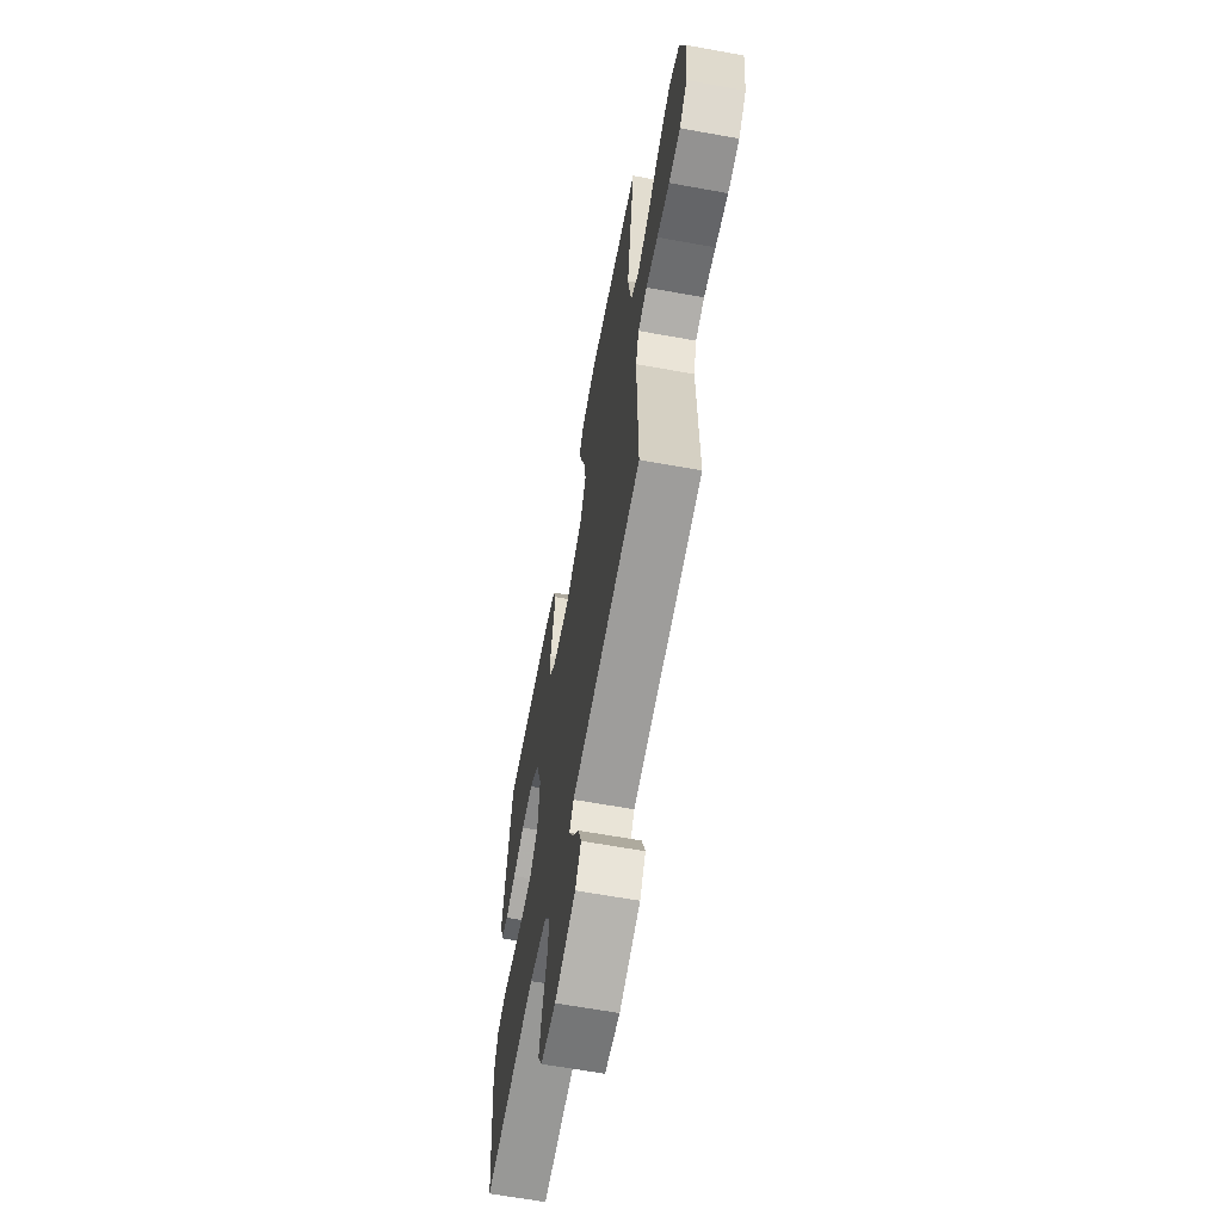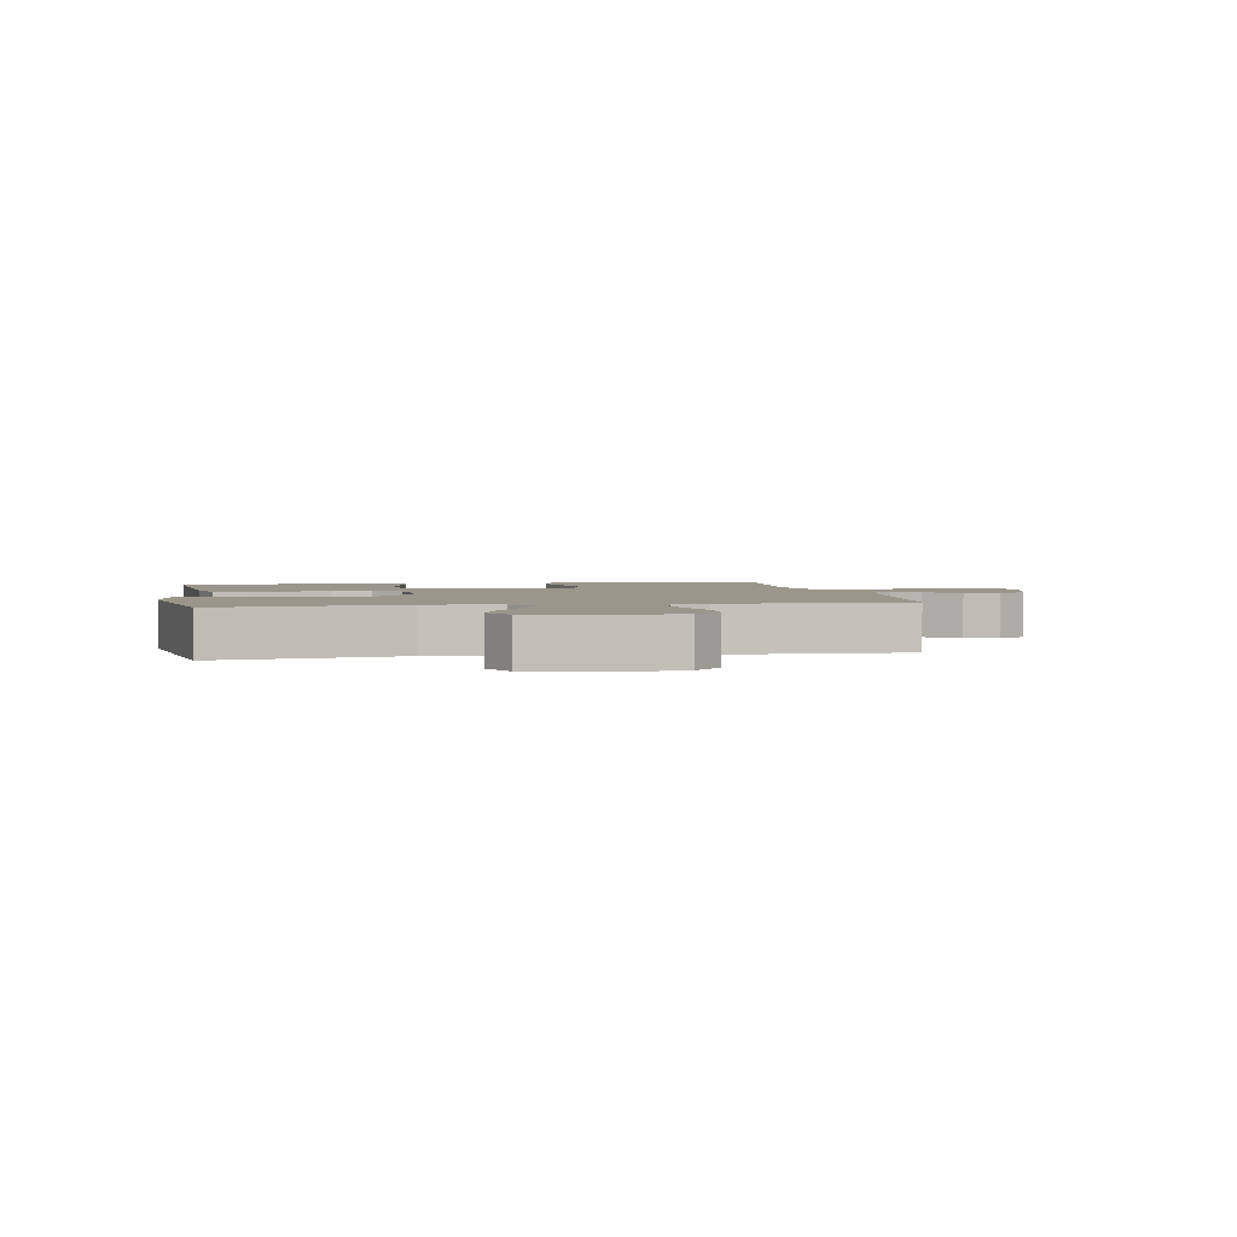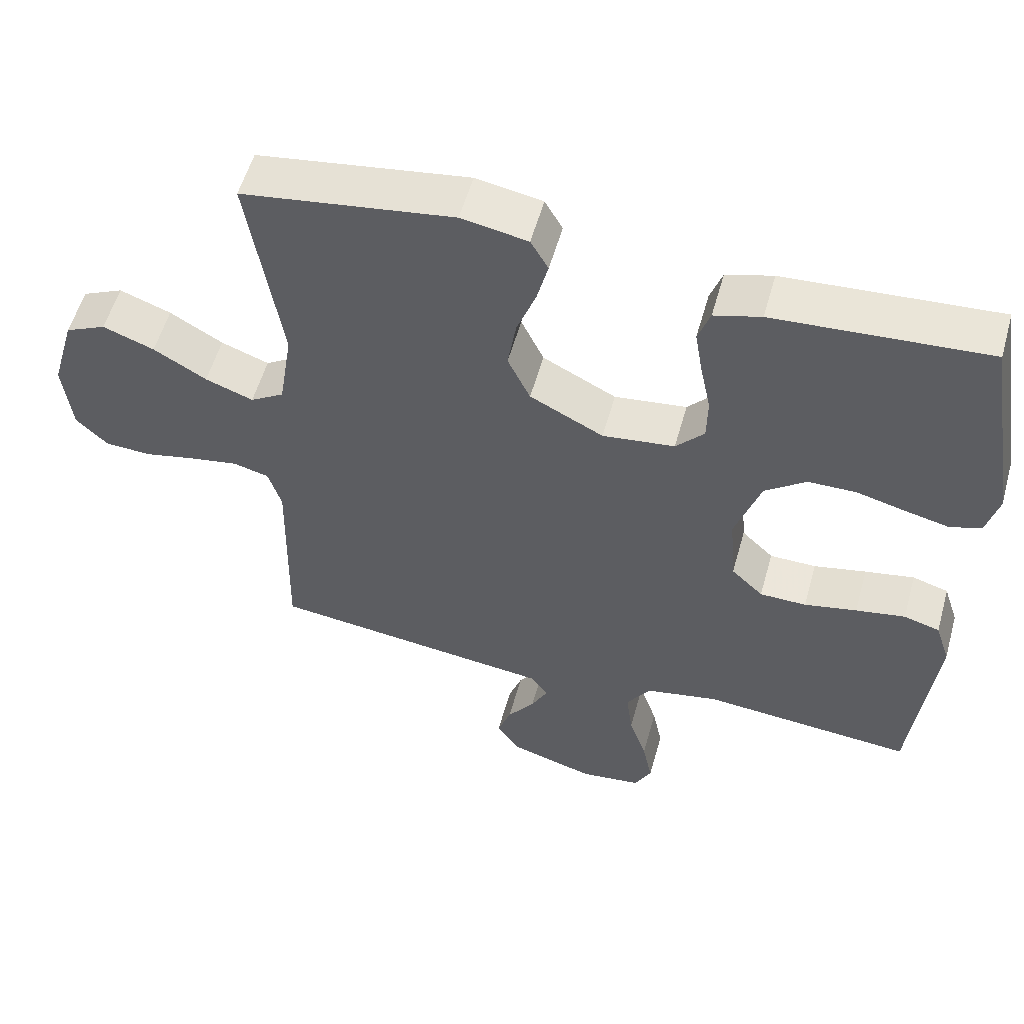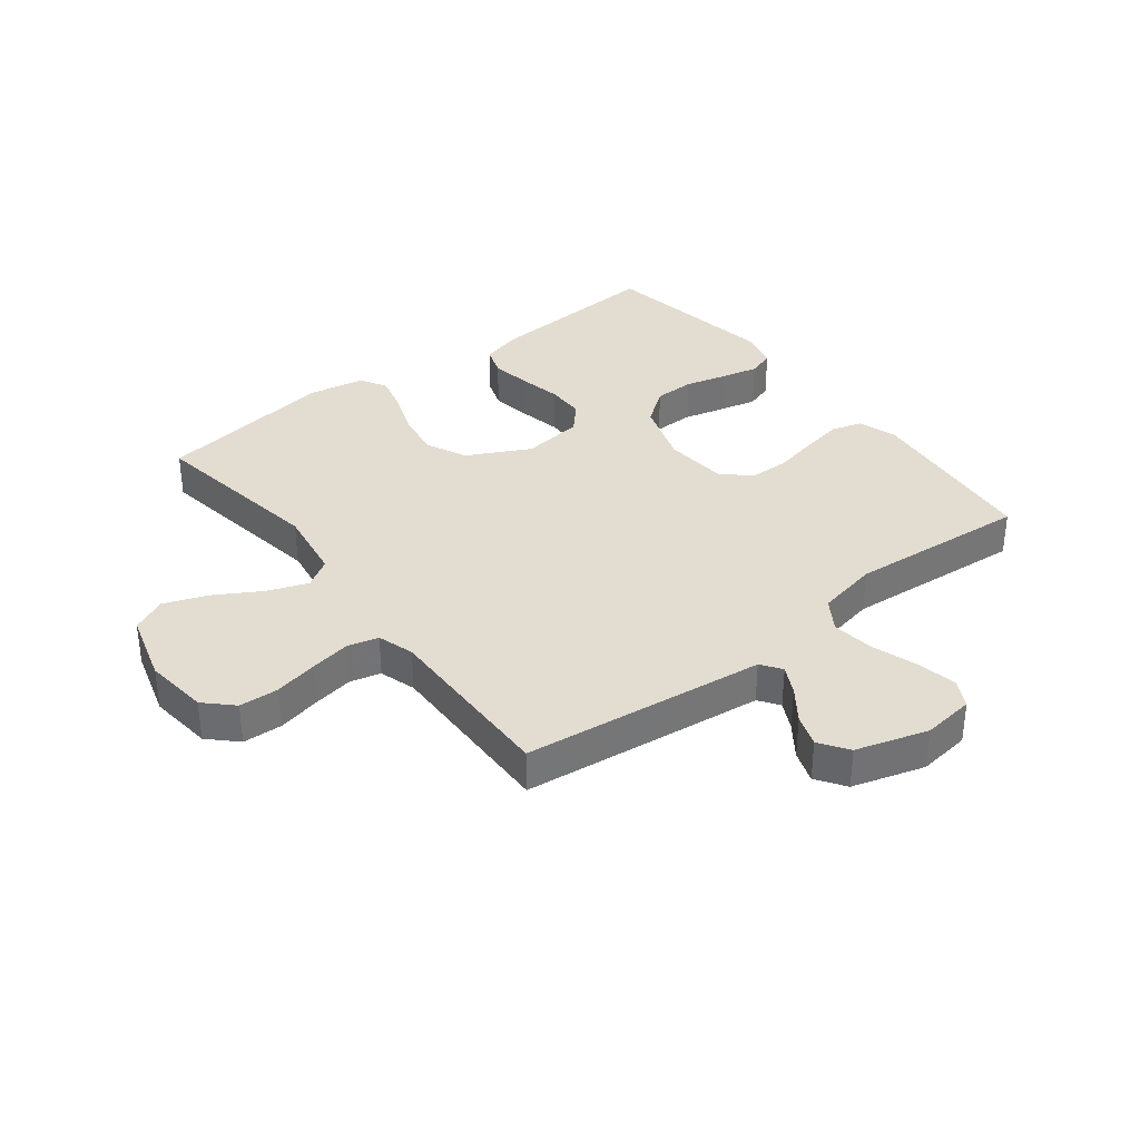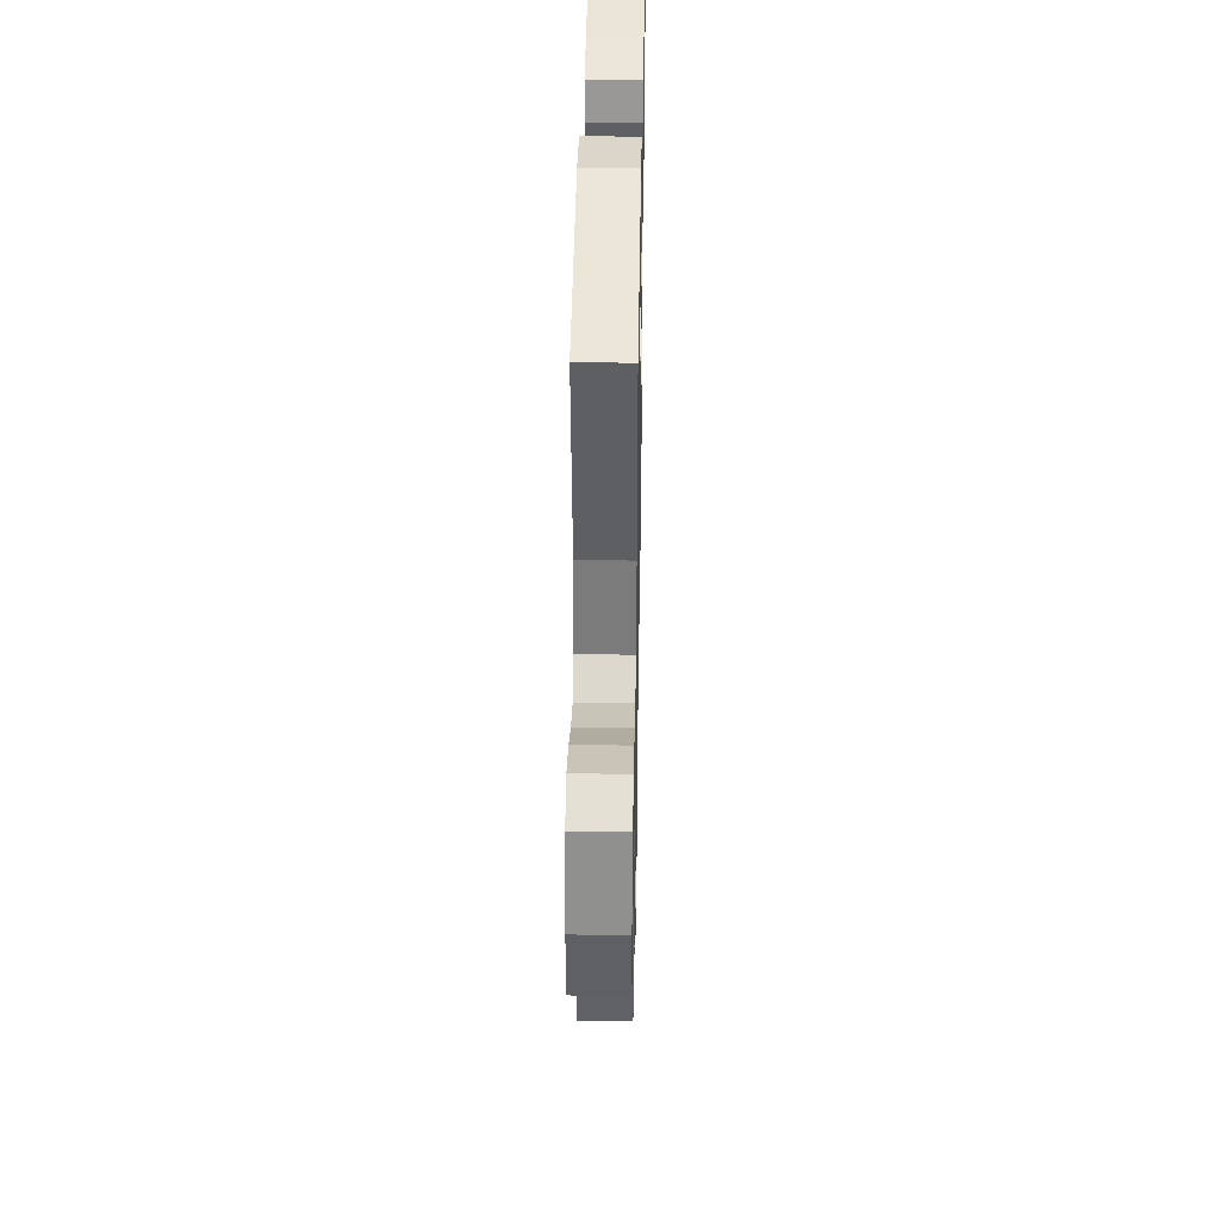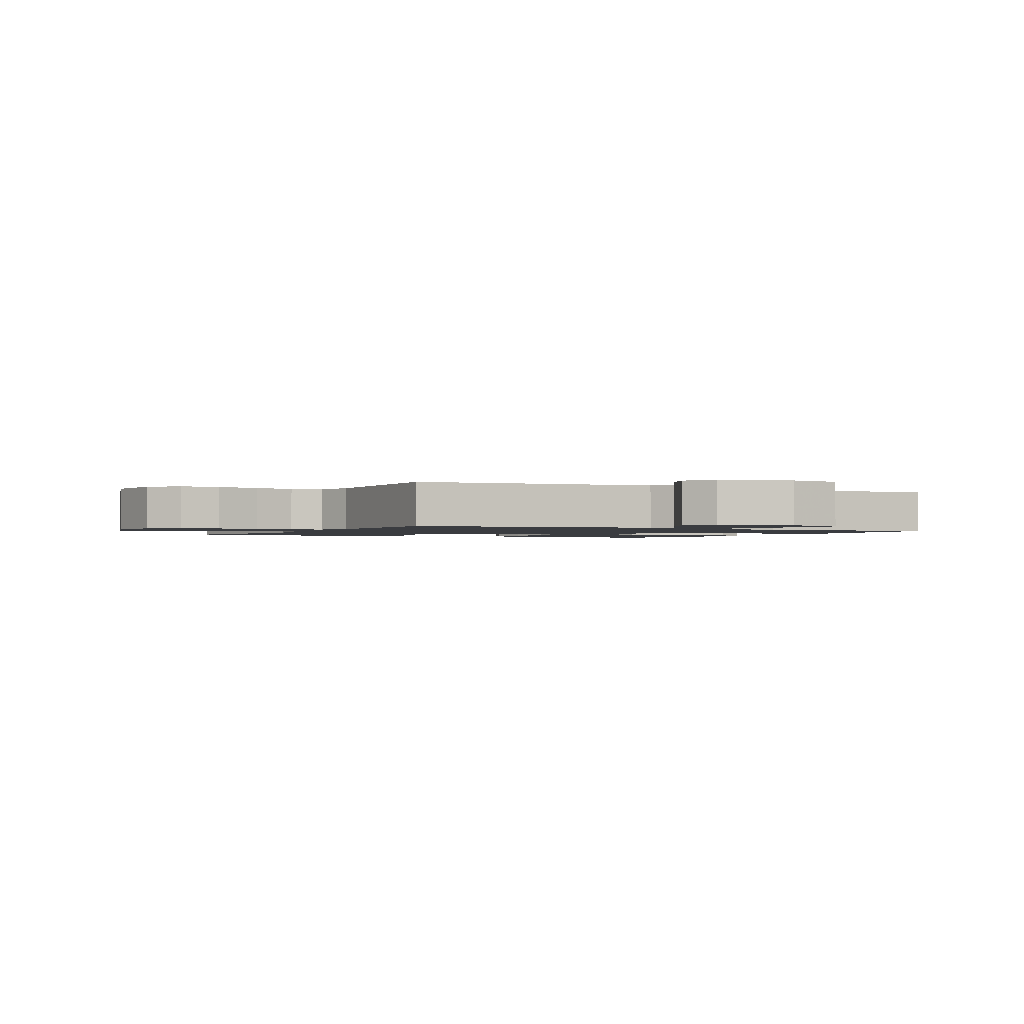
<metadata>
{"format":"obj","ext":"obj","renderer":"f3d","projection":"perspective","resolution":1024,"background":"white","views":[{"elev":-63.9,"azim":79.6,"up":"+Z"},{"elev":2.5,"azim":79.4,"up":"+Y"},{"elev":55.5,"azim":-164.4,"up":"+Z"},{"elev":35.4,"azim":142.3,"up":"+Y"},{"elev":40.3,"azim":91.0,"up":"+Z"},{"elev":-1.5,"azim":152.4,"up":"+Y"}]}
</metadata>
<code>
v -0.5 0.07 0.5
v -0.2 0.07 0.479
v -0.134 0.07 0.46
v -0.117 0.07 0.411
v -0.128 0.07 0.345
v -0.143 0.07 0.273
v -0.142 0.07 0.209
v -0.102 0.07 0.165
v 0 0.07 0.152
v 0.104 0.07 0.205
v 0.136 0.07 0.273
v 0.124 0.07 0.348
v 0.097 0.07 0.421
v 0.081 0.07 0.484
v 0.106 0.07 0.528
v 0.2 0.07 0.545
v 0.5 0.07 0.5
v 0.453 0.07 0.2
v 0.472 0.07 0.079
v 0.52 0.07 0.049
v 0.588 0.07 0.074
v 0.663 0.07 0.118
v 0.736 0.07 0.145
v 0.794 0.07 0.118
v 0.828 0.07 0
v 0.816 0.07 -0.107
v 0.771 0.07 -0.151
v 0.705 0.07 -0.154
v 0.632 0.07 -0.138
v 0.564 0.07 -0.126
v 0.513 0.07 -0.139
v 0.494 0.07 -0.2
v 0.5 0.07 -0.5
v 0.2 0.07 -0.535
v 0.095 0.07 -0.547
v 0.071 0.07 -0.581
v 0.095 0.07 -0.628
v 0.134 0.07 -0.682
v 0.153 0.07 -0.736
v 0.12 0.07 -0.784
v 0 0.07 -0.82
v -0.087 0.07 -0.809
v -0.111 0.07 -0.763
v -0.097 0.07 -0.695
v -0.072 0.07 -0.619
v -0.063 0.07 -0.549
v -0.097 0.07 -0.497
v -0.2 0.07 -0.476
v -0.5 0.07 -0.5
v -0.531 0.07 -0.2
v -0.51 0.07 -0.136
v -0.459 0.07 -0.121
v -0.389 0.07 -0.134
v -0.315 0.07 -0.15
v -0.249 0.07 -0.149
v -0.204 0.07 -0.106
v -0.195 0.07 0
v -0.231 0.07 0.108
v -0.289 0.07 0.152
v -0.357 0.07 0.153
v -0.427 0.07 0.135
v -0.488 0.07 0.121
v -0.532 0.07 0.135
v -0.549 0.07 0.2
v -0.5 0 0.5
v -0.2 0 0.479
v -0.134 0 0.46
v -0.117 0 0.411
v -0.128 0 0.345
v -0.143 0 0.273
v -0.142 0 0.209
v -0.102 0 0.165
v 0 0 0.152
v 0.104 0 0.205
v 0.136 0 0.273
v 0.124 0 0.348
v 0.097 0 0.421
v 0.081 0 0.484
v 0.106 0 0.528
v 0.2 0 0.545
v 0.5 0 0.5
v 0.453 0 0.2
v 0.472 0 0.079
v 0.52 0 0.049
v 0.588 0 0.074
v 0.663 0 0.118
v 0.736 0 0.145
v 0.794 0 0.118
v 0.828 0 0
v 0.816 0 -0.107
v 0.771 0 -0.151
v 0.705 0 -0.154
v 0.632 0 -0.138
v 0.564 0 -0.126
v 0.513 0 -0.139
v 0.494 0 -0.2
v 0.5 0 -0.5
v 0.2 0 -0.535
v 0.095 0 -0.547
v 0.071 0 -0.581
v 0.095 0 -0.628
v 0.134 0 -0.682
v 0.153 0 -0.736
v 0.12 0 -0.784
v 0 0 -0.82
v -0.087 0 -0.809
v -0.111 0 -0.763
v -0.097 0 -0.695
v -0.072 0 -0.619
v -0.063 0 -0.549
v -0.097 0 -0.497
v -0.2 0 -0.476
v -0.5 0 -0.5
v -0.531 0 -0.2
v -0.51 0 -0.136
v -0.459 0 -0.121
v -0.389 0 -0.134
v -0.315 0 -0.15
v -0.249 0 -0.149
v -0.204 0 -0.106
v -0.195 0 0
v -0.231 0 0.108
v -0.289 0 0.152
v -0.357 0 0.153
v -0.427 0 0.135
v -0.488 0 0.121
v -0.532 0 0.135
v -0.549 0 0.2
f 60 61 62 63
f 60 63 64 1
f 51 52 53 54
f 49 50 51 54
f 48 49 54 55
f 47 48 55 56
f 42 43 44 45
f 42 45 46
f 41 42 46
f 40 41 46
f 37 38 39 40
f 36 37 40 46
f 35 36 46 47
f 32 33 34 35
f 31 32 35 47
f 26 27 28 29
f 26 29 30
f 25 26 30
f 24 25 30 31
f 21 22 23 24
f 20 21 24 31
f 15 16 17 18
f 15 18 19
f 12 13 14 15
f 11 12 15 19
f 10 11 19 20
f 3 4 5 6
f 1 2 3 6
f 59 60 1 6
f 58 59 6 7
f 57 58 7 8
f 56 57 8 9
f 20 31 47 56
f 9 10 20 56
f 127 126 125 124
f 65 128 127 124
f 118 117 116 115
f 118 115 114 113
f 119 118 113 112
f 120 119 112 111
f 109 108 107 106
f 110 109 106
f 110 106 105
f 110 105 104
f 104 103 102 101
f 110 104 101 100
f 111 110 100 99
f 99 98 97 96
f 111 99 96 95
f 93 92 91 90
f 94 93 90
f 94 90 89
f 95 94 89 88
f 88 87 86 85
f 95 88 85 84
f 82 81 80 79
f 83 82 79
f 79 78 77 76
f 83 79 76 75
f 84 83 75 74
f 70 69 68 67
f 70 67 66 65
f 70 65 124 123
f 71 70 123 122
f 72 71 122 121
f 73 72 121 120
f 120 111 95 84
f 120 84 74 73
f 1 65 66 2
f 2 66 67 3
f 3 67 68 4
f 4 68 69 5
f 5 69 70 6
f 6 70 71 7
f 7 71 72 8
f 8 72 73 9
f 9 73 74 10
f 10 74 75 11
f 11 75 76 12
f 12 76 77 13
f 13 77 78 14
f 14 78 79 15
f 15 79 80 16
f 16 80 81 17
f 17 81 82 18
f 18 82 83 19
f 19 83 84 20
f 20 84 85 21
f 21 85 86 22
f 22 86 87 23
f 23 87 88 24
f 24 88 89 25
f 25 89 90 26
f 26 90 91 27
f 27 91 92 28
f 28 92 93 29
f 29 93 94 30
f 30 94 95 31
f 31 95 96 32
f 32 96 97 33
f 33 97 98 34
f 34 98 99 35
f 35 99 100 36
f 36 100 101 37
f 37 101 102 38
f 38 102 103 39
f 39 103 104 40
f 40 104 105 41
f 41 105 106 42
f 42 106 107 43
f 43 107 108 44
f 44 108 109 45
f 45 109 110 46
f 46 110 111 47
f 47 111 112 48
f 48 112 113 49
f 49 113 114 50
f 50 114 115 51
f 51 115 116 52
f 52 116 117 53
f 53 117 118 54
f 54 118 119 55
f 55 119 120 56
f 56 120 121 57
f 57 121 122 58
f 58 122 123 59
f 59 123 124 60
f 60 124 125 61
f 61 125 126 62
f 62 126 127 63
f 63 127 128 64
f 64 128 65 1

</code>
